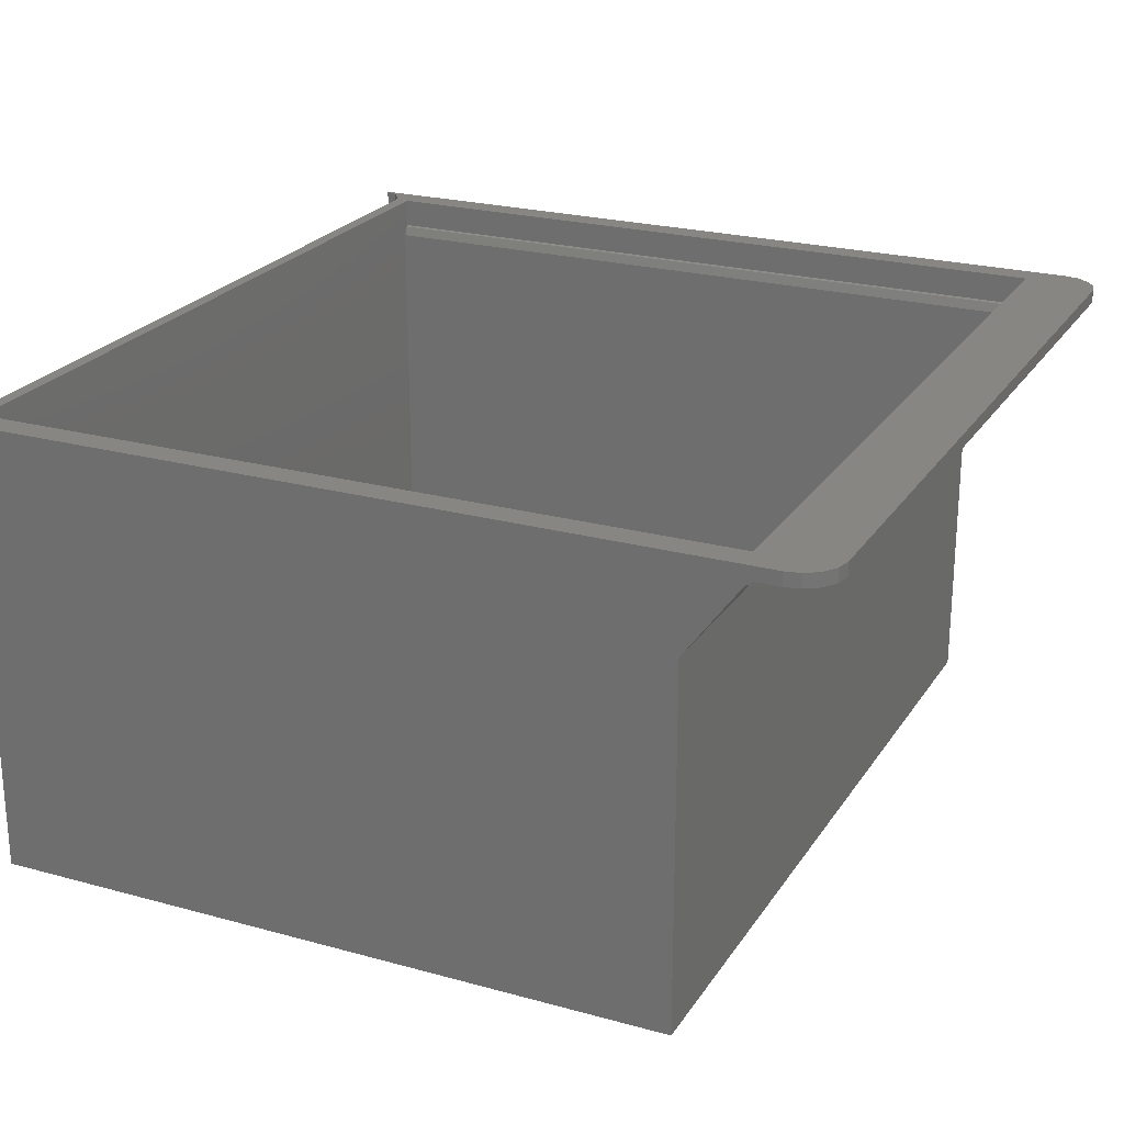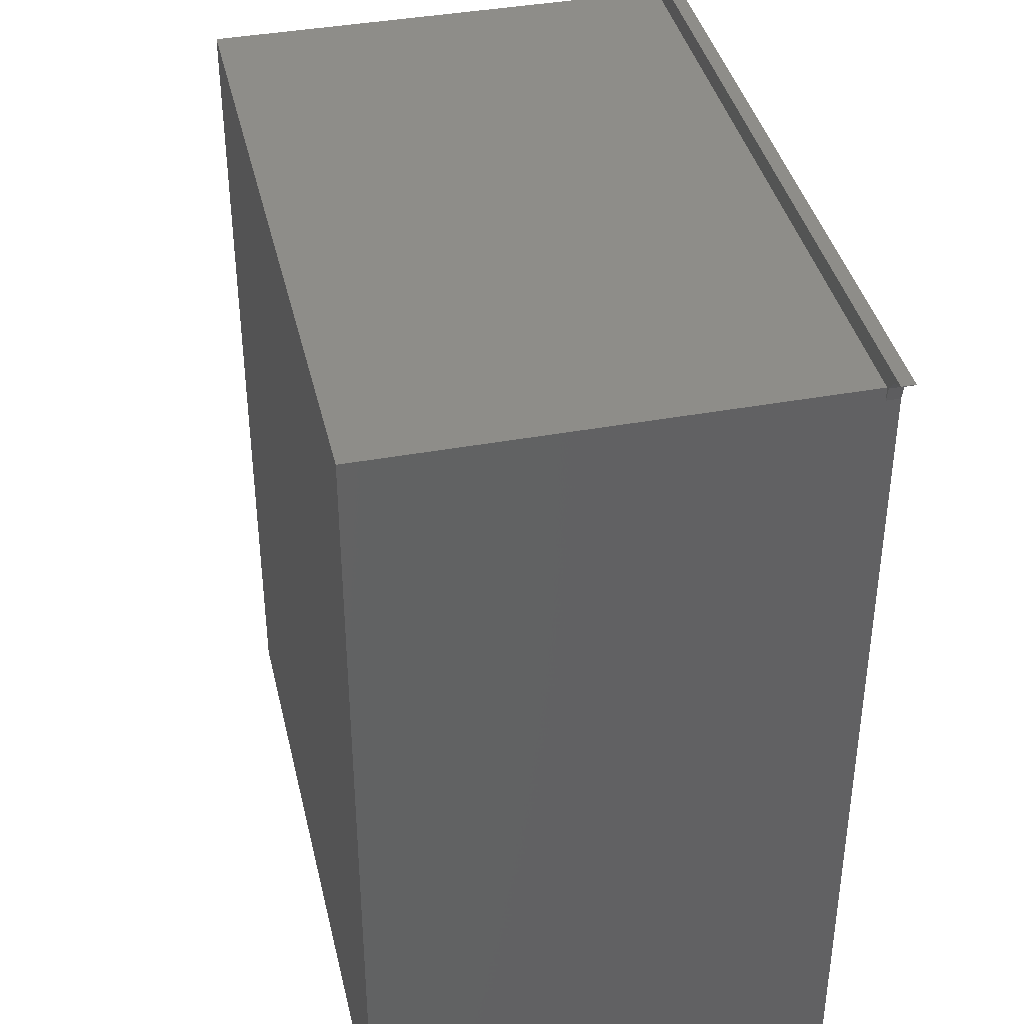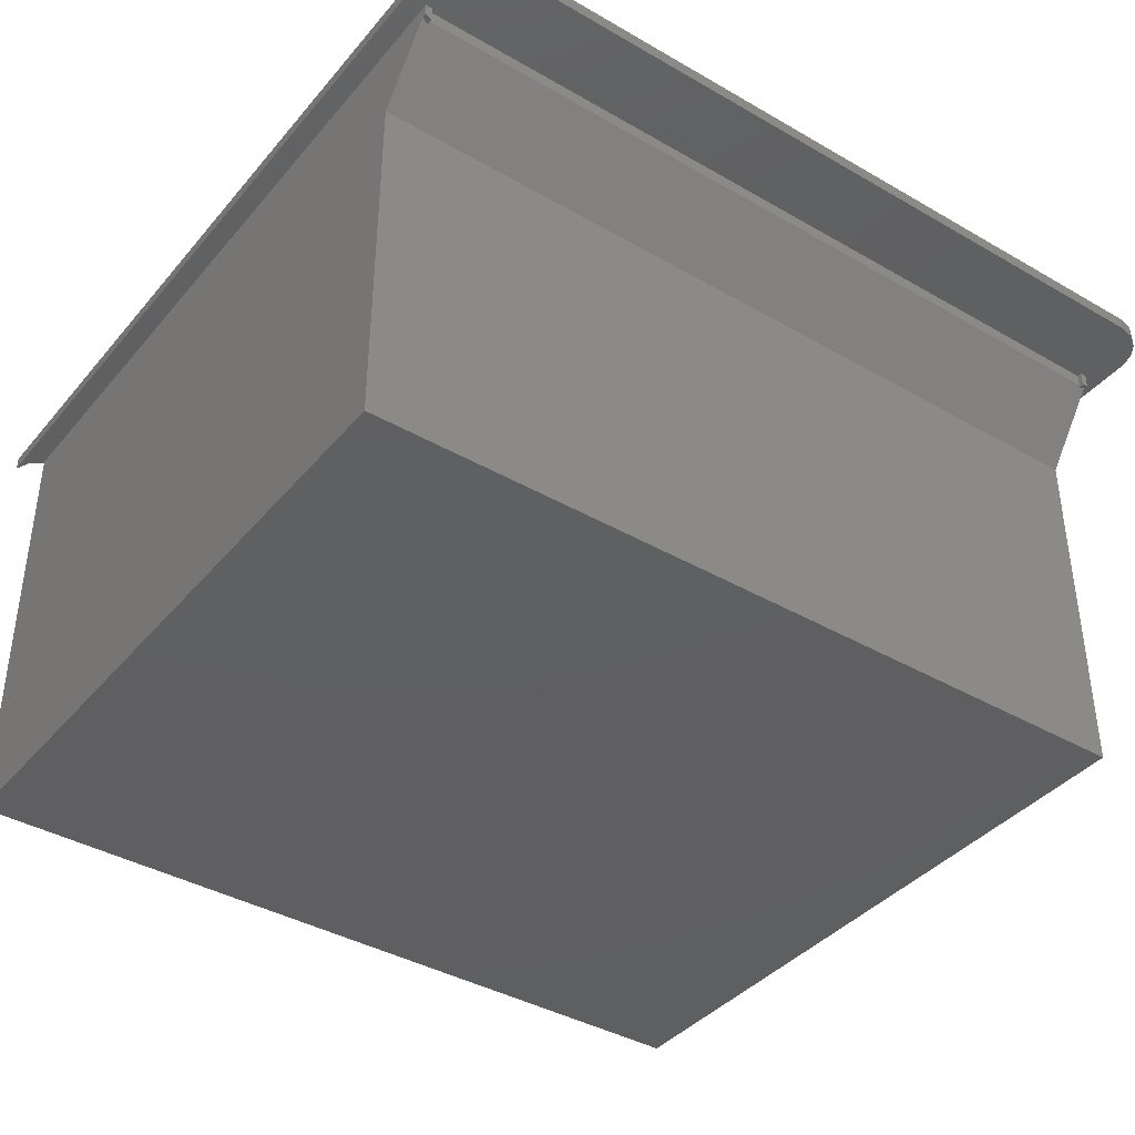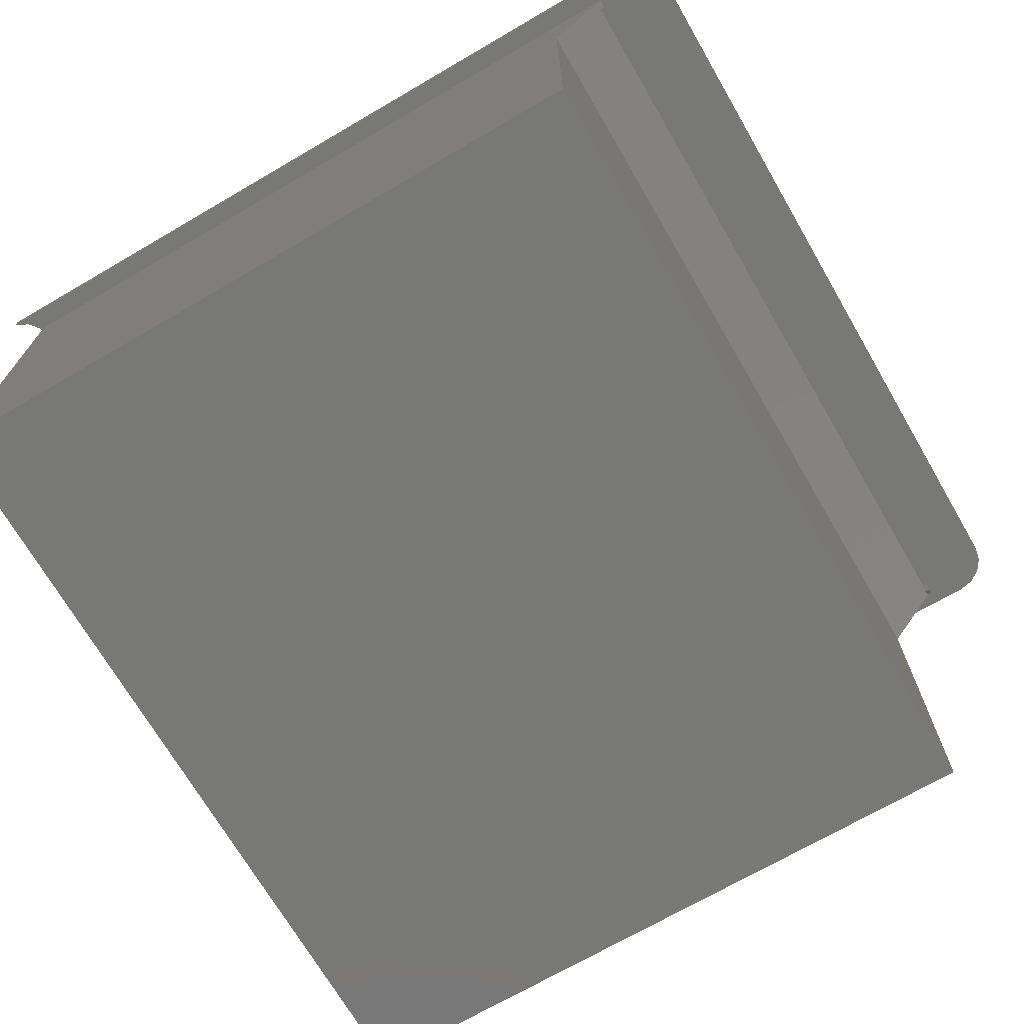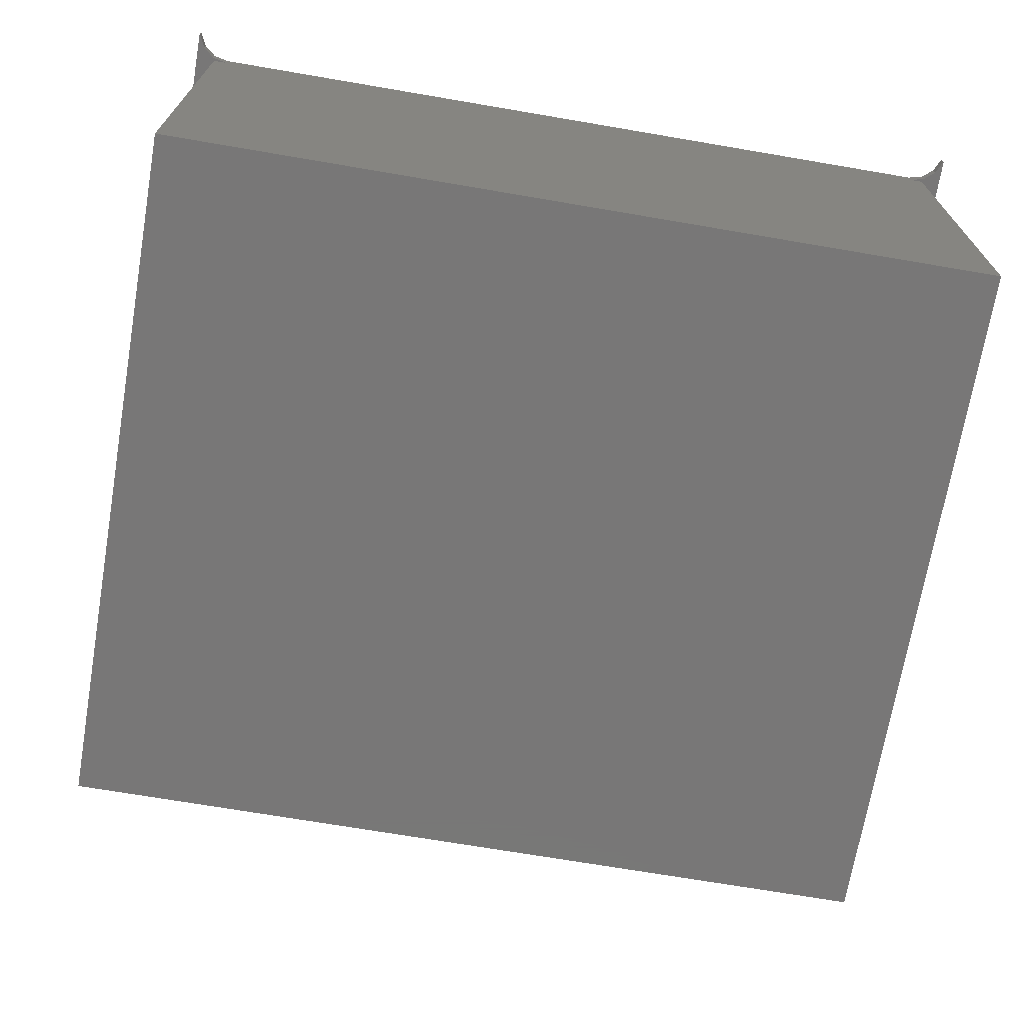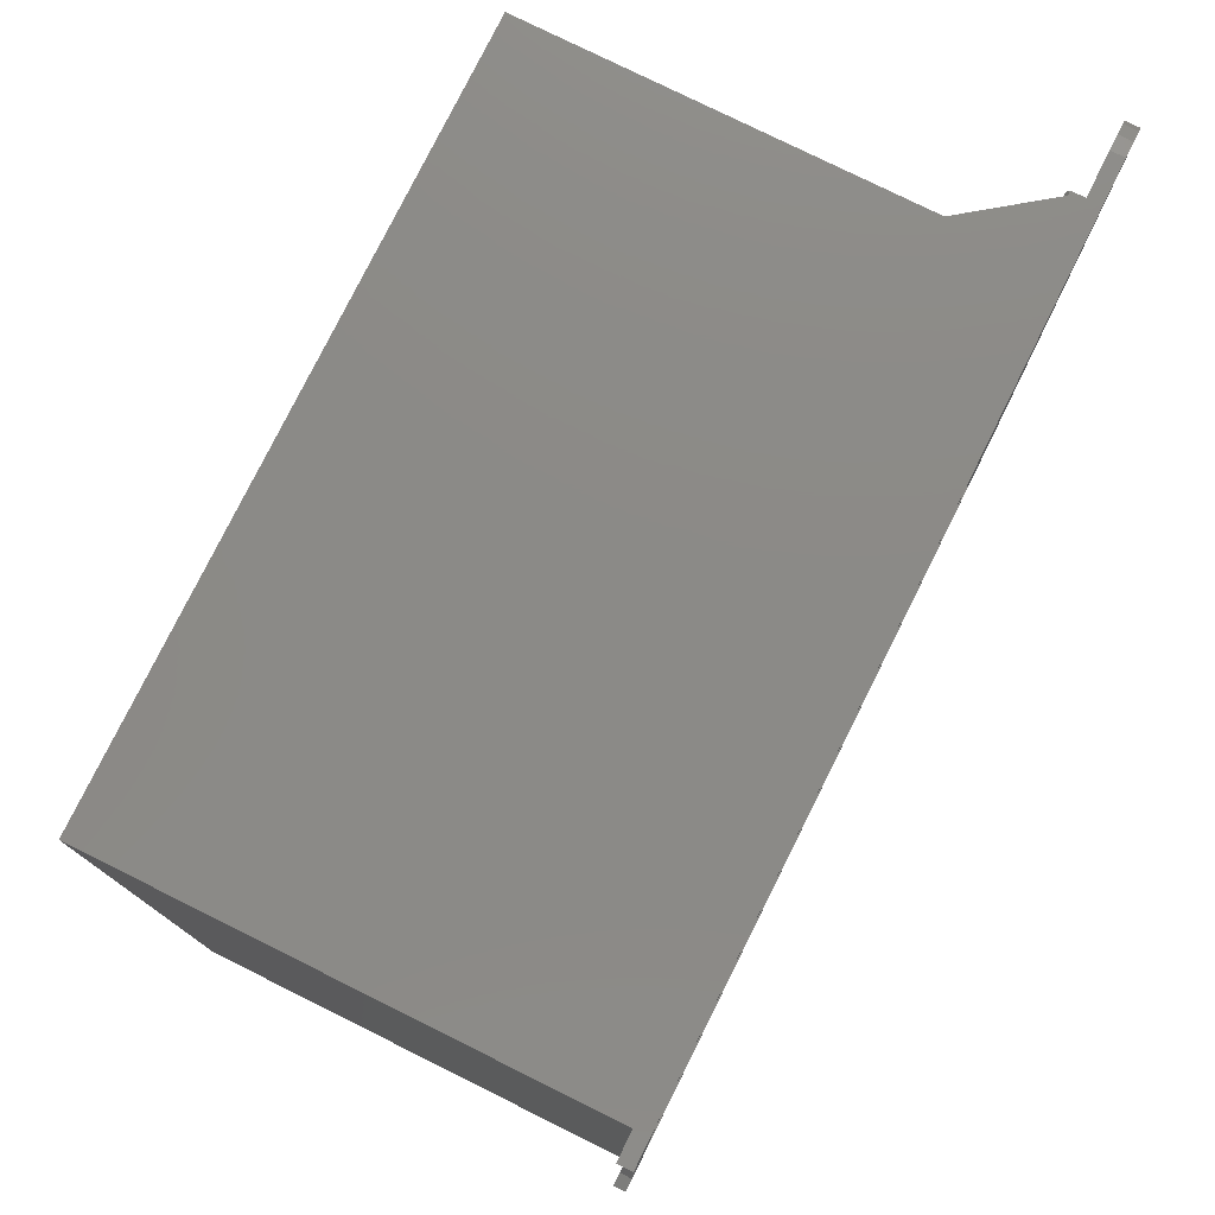
<metadata>
{"format":"stl","ext":"stl","renderer":"f3d","projection":"perspective","resolution":1024,"background":"white","views":[{"elev":23.4,"azim":24.9,"up":"+Z"},{"elev":39.4,"azim":-102.9,"up":"+Y"},{"elev":-39.4,"azim":54.3,"up":"+Z"},{"elev":-70.7,"azim":30.2,"up":"+Z"},{"elev":-70.1,"azim":-99.7,"up":"+Z"},{"elev":77.8,"azim":-63.6,"up":"+Y"}]}
</metadata>
<code>
# stl→obj: 90 verts, 168 faces
v 51.5 62 -4
v 50.83 62 -4
v 51.5 62 -2
v 42.5 62 -15.25
v -62.5 62 -2
v 42.5 62 -70
v -62.5 62 -70
v 42.5 -62 -70
v 42.5 -62 -15.25
v -62.5 -62 -70
v 50.83 -62 -4
v -62.5 -62 -2
v 51.5 -62 -4
v 51.5 -62 -2
v 50.83 -61 -2
v 50.83 61 -2
v 51.5 -61 -2
v 51.5 61 -2
v -62.5 60 -2
v -63.01 62.2 -2
v -64.44 63.96 -2
v -66.5 64.9 -2
v -66.5 65 -2
v 56.5 65 -2
v 58.8 64.54 -2
v 60.74 63.24 -2
v 62.04 61.3 -2
v 62.5 59 -2
v 62.5 -59 -2
v 62.04 -61.3 -2
v 60.74 -63.24 -2
v 58.8 -64.54 -2
v 56.5 -65 -2
v -64.44 -63.96 -2
v -63.01 -62.2 -2
v -62.5 -60 -2
v -66.5 -64.9 -2
v -66.5 -65 -2
v -66.5 -65 0
v 56.5 -65 0
v -66.5 -64.9 0
v 58.8 -64.54 0
v -64.44 -63.96 0
v 60.74 -63.24 0
v -63.01 -62.2 0
v 62.04 -61.3 0
v -60.5 -61 -1.924e-15
v -62.5 -60 0
v -60.5 61 -8.088e-15
v -62.5 60 0
v 51.3 -61 -2.093e-15
v 62.5 -59 0
v 51.3 61 -3.495e-15
v 62.5 59 0
v 62.04 61.3 0
v 60.74 63.24 0
v 58.8 64.54 0
v 56.5 65 0
v -64.44 63.96 0
v -63.01 62.2 0
v -66.5 64.9 0
v -66.5 65 0
v 47.91 -60.59 -4.586
v -60.5 -60.59 -4.586
v -60.5 -61 -4.414
v 48.04 -61 -4.414
v 50.83 -61 -4
v 50.52 -61 -4.414
v 50.83 61 -4
v 50.52 61 -4.414
v 48.04 61 -4.414
v -60.5 61 -4.414
v -60.5 60.59 -4.586
v 47.91 60.59 -4.586
v -60.5 -60 -6
v -60.5 -60 -68
v -60.5 60 -6
v -60.5 60 -68
v 40.5 -60 -14.59
v 46.86 -60 -6
v 40.5 60 -14.59
v 46.86 60 -6
v 51.5 61 -4.414
v 51.3 61 -8.423e-15
v -60.5 61 -1.421e-14
v 51.5 -61 -4.414
v 51.3 -61 -5.329e-15
v -60.5 -61 -1.155e-14
v 40.5 -60 -68
v 40.5 60 -68
f 1 2 3
f 2 4 3
f 3 4 5
f 4 6 5
f 5 6 7
f 8 9 10
f 9 11 10
f 10 11 12
f 11 13 12
f 12 13 14
f 15 16 17
f 16 18 17
f 19 20 5
f 20 21 5
f 5 21 3
f 21 22 3
f 22 23 3
f 23 24 3
f 3 24 18
f 24 25 18
f 18 25 17
f 25 26 17
f 17 26 14
f 26 27 14
f 27 28 14
f 28 29 14
f 29 30 14
f 30 31 14
f 14 31 12
f 31 32 12
f 32 33 12
f 33 34 12
f 12 35 36
f 35 12 34
f 34 33 37
f 33 38 37
f 39 40 41
f 40 42 41
f 41 42 43
f 42 44 43
f 43 44 45
f 44 46 45
f 45 47 48
f 47 49 48
f 48 49 50
f 47 45 51
f 45 46 51
f 46 52 51
f 51 52 53
f 52 54 53
f 54 55 53
f 55 56 53
f 53 56 49
f 56 57 49
f 57 58 49
f 58 59 49
f 49 60 50
f 60 49 59
f 59 58 61
f 58 62 61
f 63 64 65
f 63 65 66
f 67 68 69
f 11 9 68
f 68 9 69
f 9 70 69
f 9 4 70
f 4 2 70
f 71 72 73
f 74 71 73
f 65 64 47
f 64 75 47
f 47 75 49
f 75 76 49
f 49 73 72
f 73 49 77
f 49 76 77
f 77 76 78
f 79 80 81
f 80 63 81
f 81 63 82
f 63 66 82
f 82 66 74
f 66 51 74
f 74 51 71
f 51 53 71
f 69 16 15
f 67 69 15
f 3 18 83
f 3 83 1
f 70 2 1
f 70 1 83
f 83 69 70
f 69 83 16
f 83 18 16
f 71 84 85
f 71 85 72
f 17 14 13
f 17 13 86
f 15 17 67
f 17 86 67
f 67 86 68
f 87 66 65
f 87 65 88
f 11 68 86
f 11 86 13
f 4 9 8
f 6 4 8
f 6 8 10
f 7 6 10
f 5 7 19
f 7 10 19
f 19 10 50
f 10 36 50
f 50 36 48
f 36 10 12
f 22 21 59
f 22 59 61
f 21 20 60
f 21 60 59
f 20 19 50
f 20 50 60
f 23 22 61
f 23 61 62
f 24 23 62
f 24 62 58
f 28 27 55
f 28 55 54
f 27 26 56
f 27 56 55
f 26 25 57
f 26 57 56
f 25 24 58
f 25 58 57
f 29 28 54
f 29 54 52
f 33 32 42
f 33 42 40
f 32 31 44
f 32 44 42
f 31 30 46
f 31 46 44
f 30 29 52
f 30 52 46
f 38 33 40
f 38 40 39
f 37 38 39
f 37 39 41
f 36 35 45
f 36 45 48
f 35 34 43
f 35 43 45
f 34 37 41
f 34 41 43
f 76 75 89
f 75 79 89
f 79 75 80
f 90 78 76
f 89 90 76
f 82 77 81
f 77 78 81
f 81 78 90
f 81 90 89
f 79 81 89
f 77 82 74
f 77 74 73
f 64 63 80
f 75 64 80

</code>
